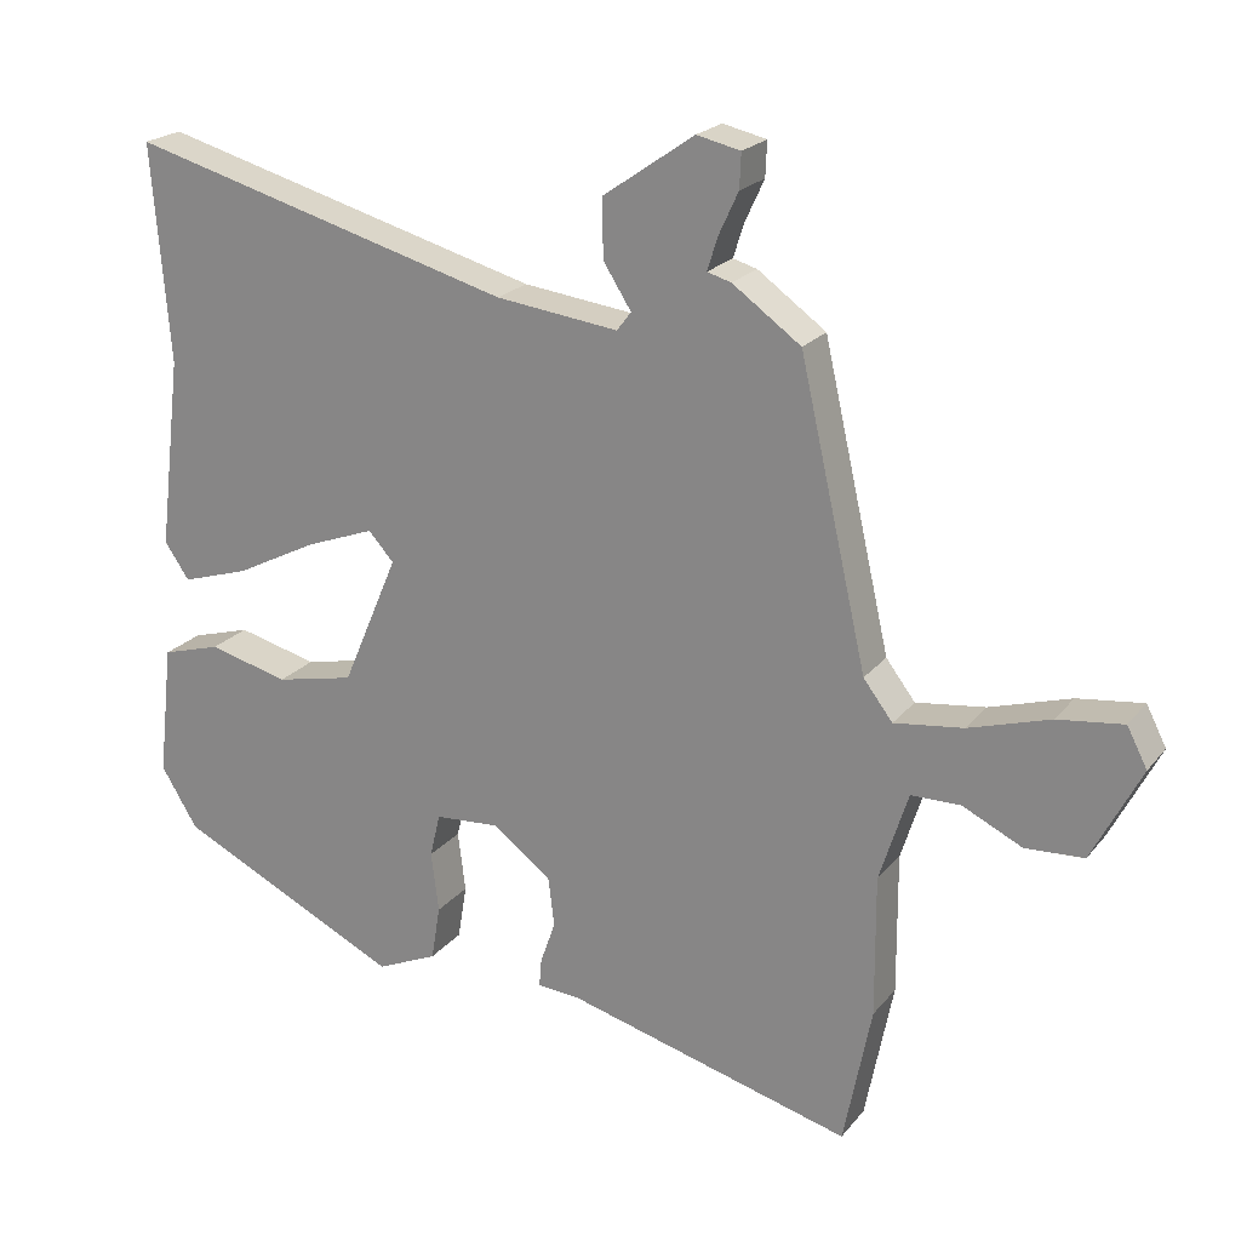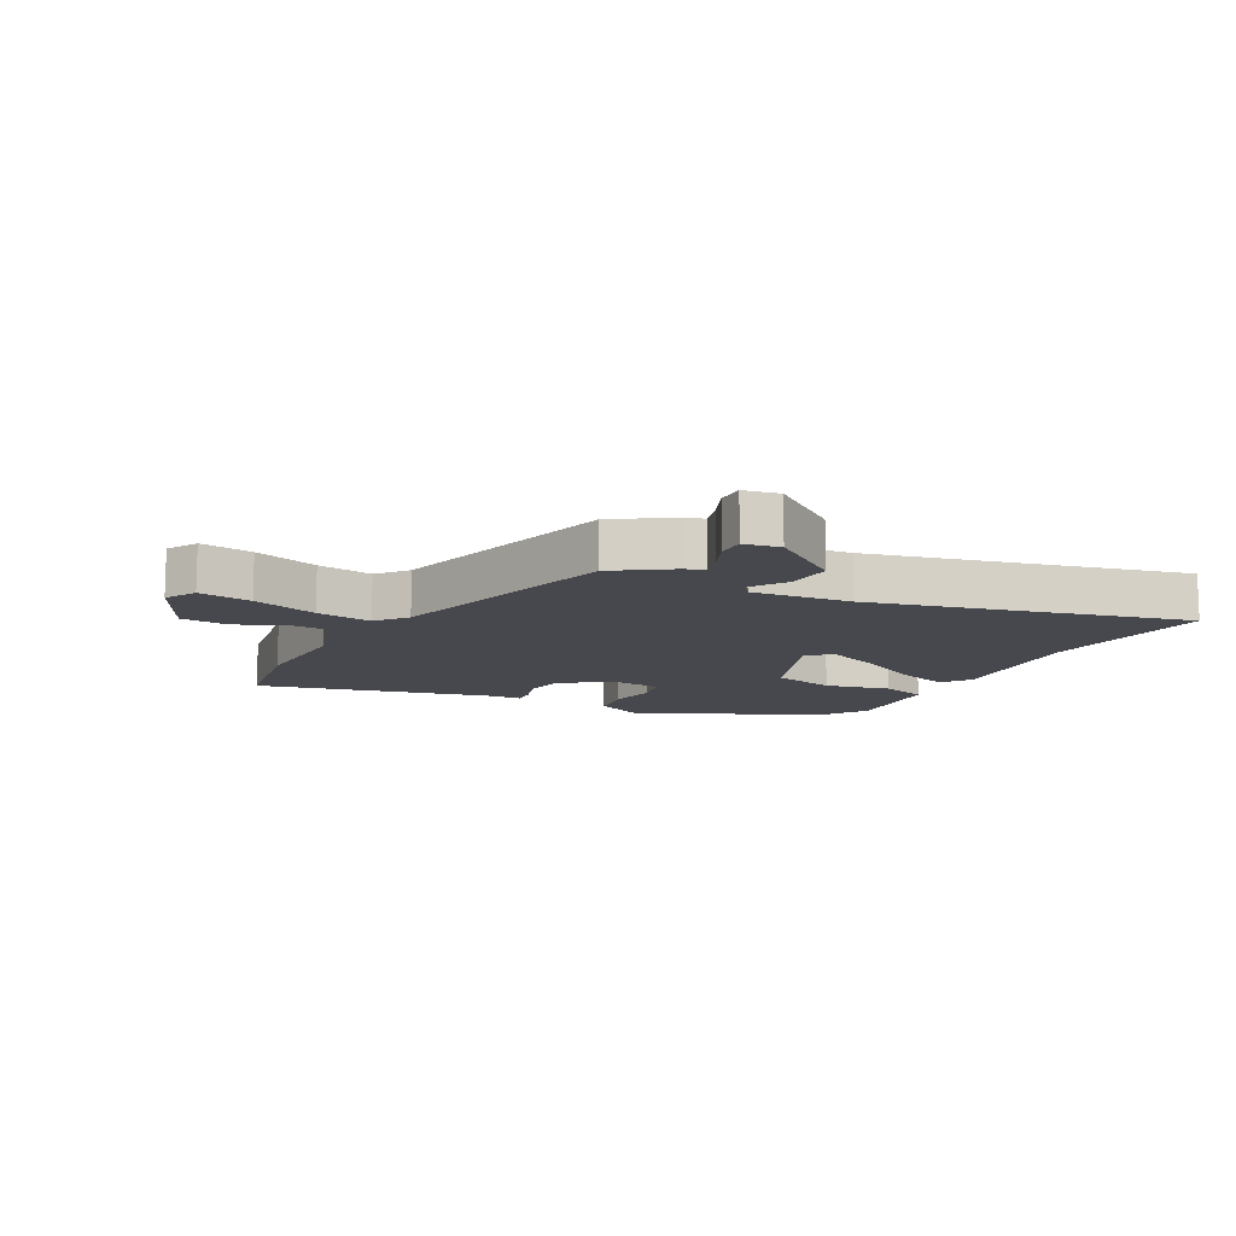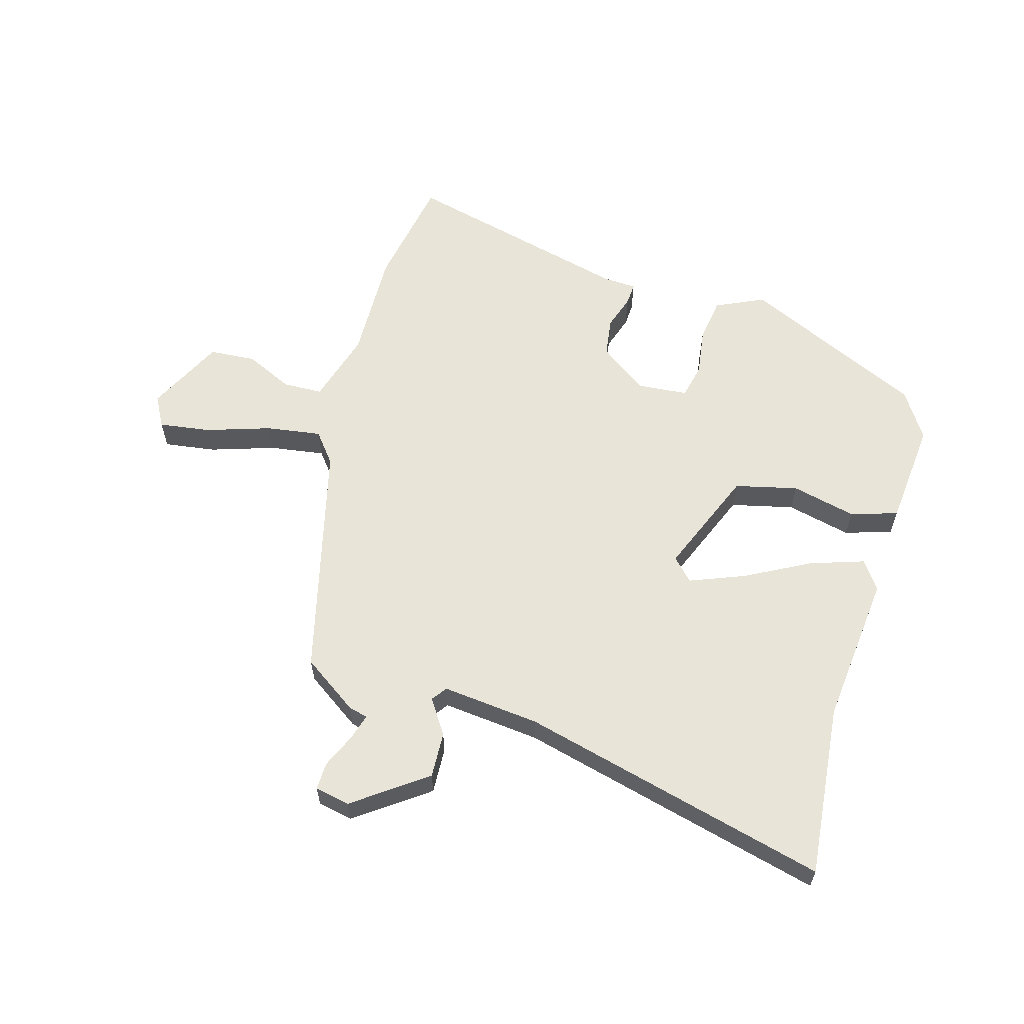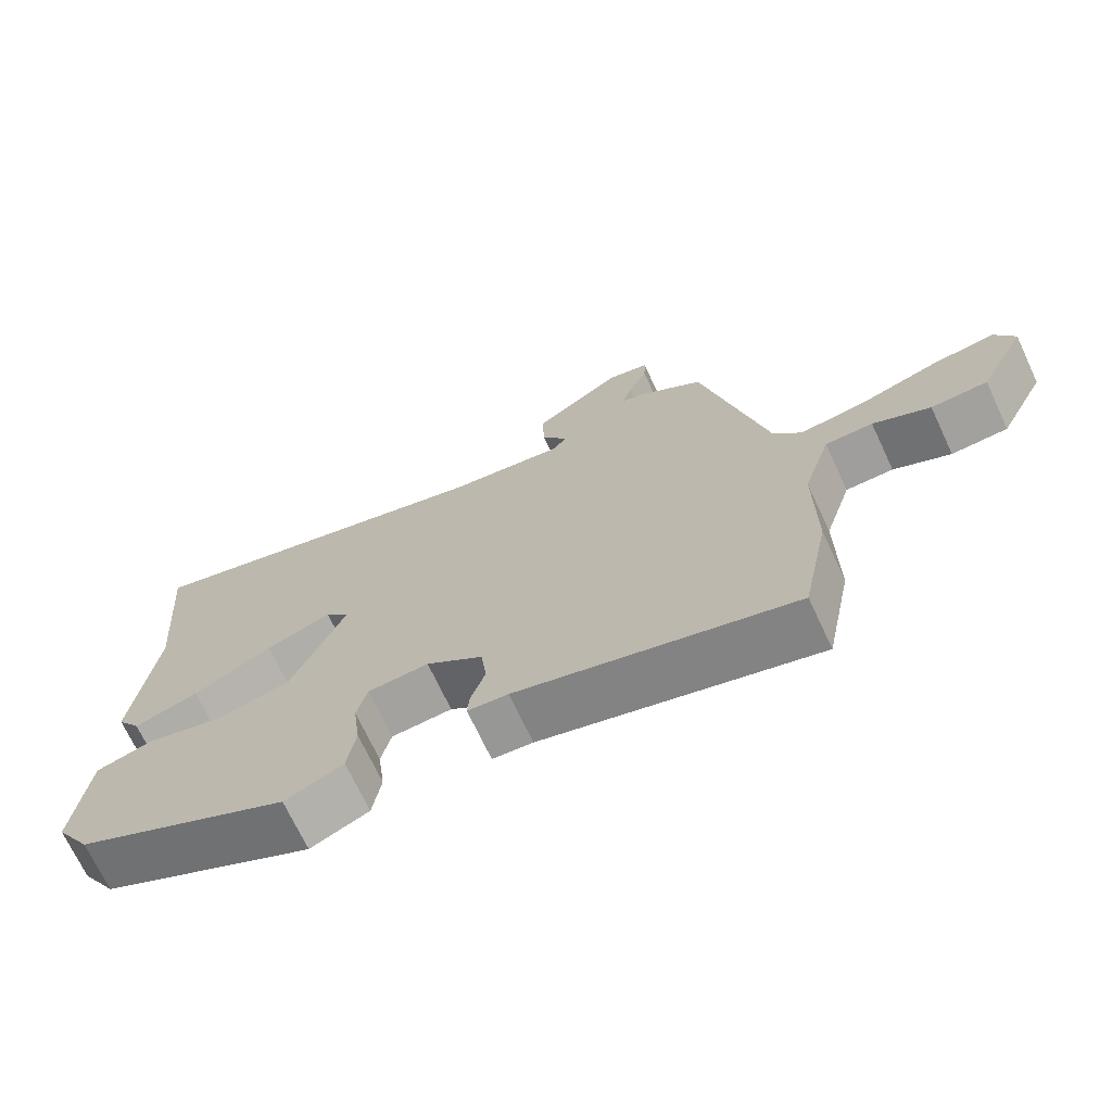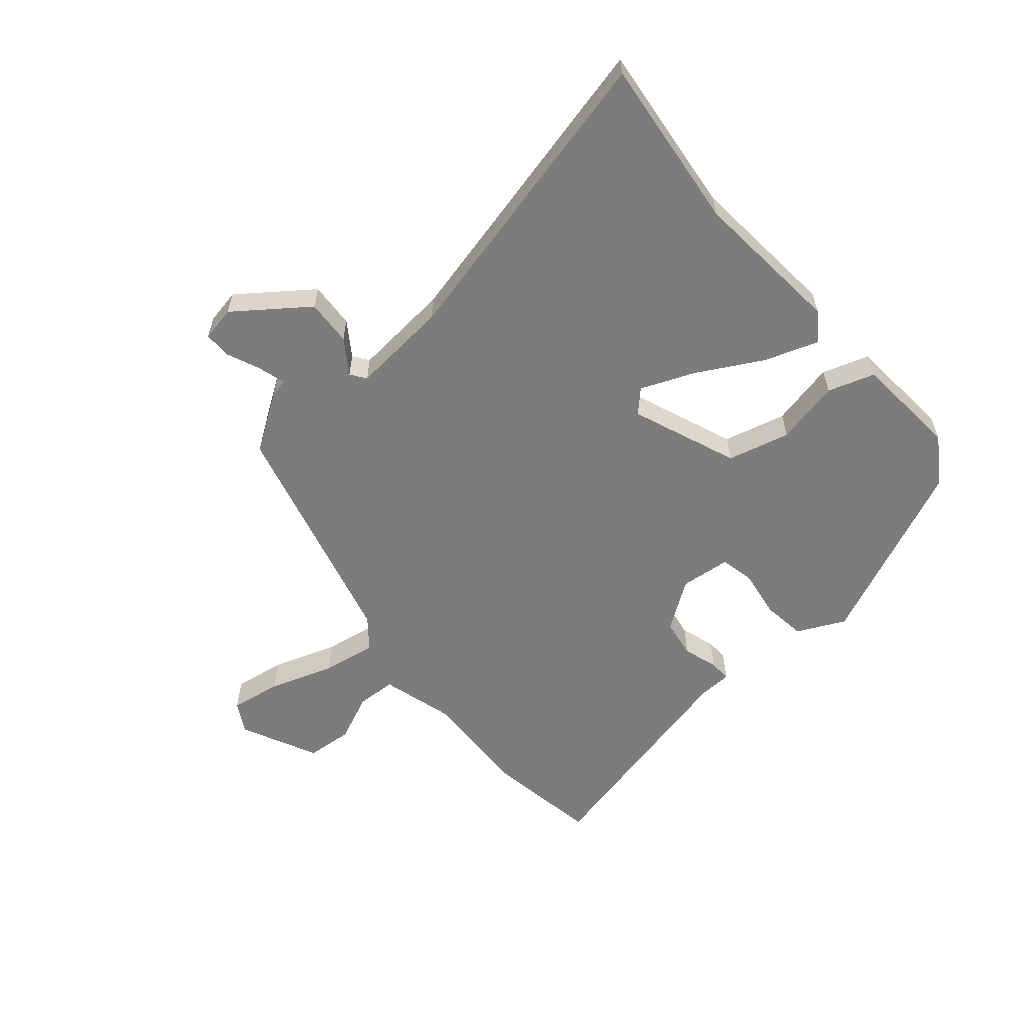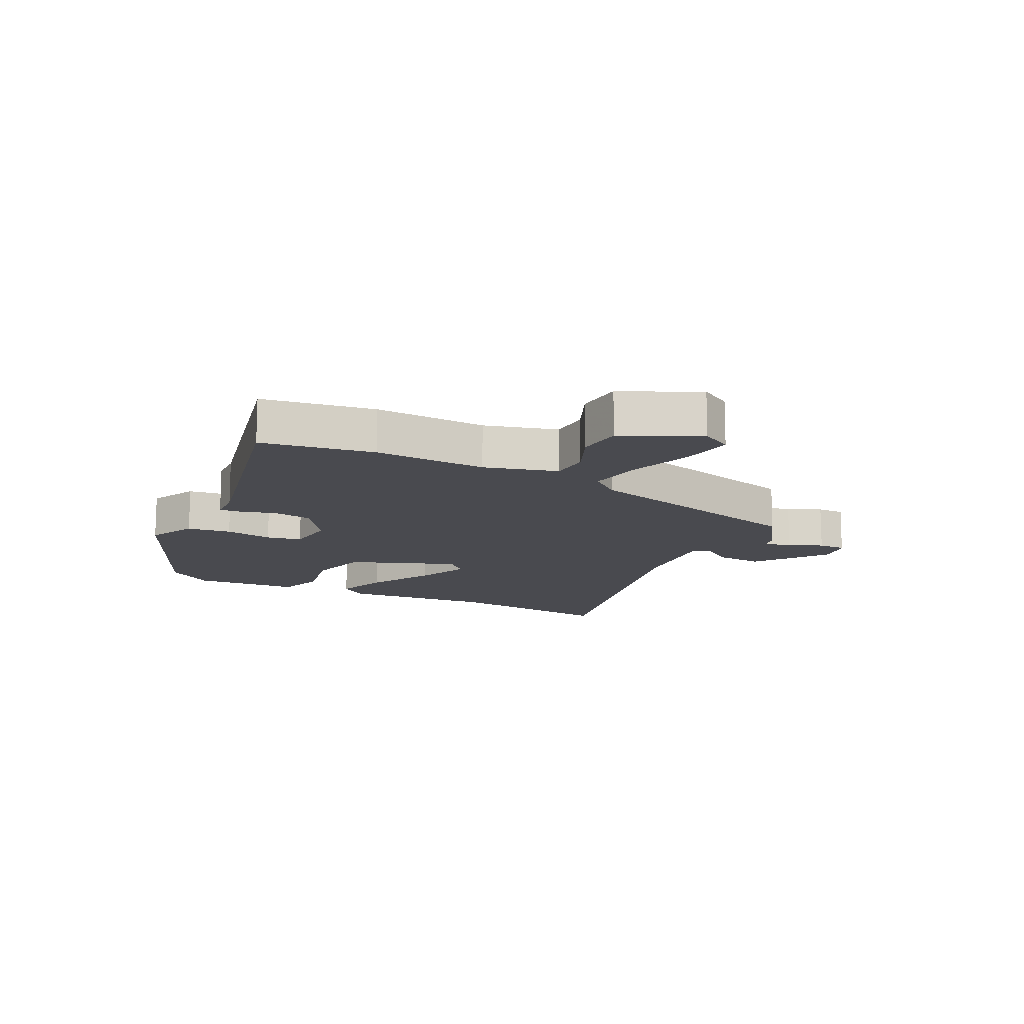
<metadata>
{"format":"obj","ext":"obj","renderer":"f3d","projection":"perspective","resolution":1024,"background":"white","views":[{"elev":21.5,"azim":-152.3,"up":"+Z"},{"elev":-11.8,"azim":-29.5,"up":"+Y"},{"elev":60.6,"azim":15.0,"up":"+Y"},{"elev":-70.4,"azim":-154.9,"up":"+Z"},{"elev":-58.8,"azim":38.7,"up":"+Y"},{"elev":-13.6,"azim":-118.7,"up":"+Y"}]}
</metadata>
<code>
v 0.496 0.07 -0.345
v 0.196 0.07 -0.489
v 0.115 0.07 -0.453
v 0.103 0.07 -0.38
v 0.113 0.07 -0.3
v 0.099 0.07 -0.242
v 0.014 0.07 -0.236
v -0.065 0.07 -0.295
v -0.073 0.07 -0.36
v -0.053 0.07 -0.418
v -0.05 0.07 -0.455
v -0.106 0.07 -0.459
v -0.488 0.07 -0.561
v -0.525 0.07 -0.375
v -0.524 0.07 -0.188
v -0.562 0.07 -0.068
v -0.628 0.07 -0.067
v -0.707 0.07 -0.105
v -0.785 0.07 -0.101
v -0.85 0.07 0.025
v -0.823 0.07 0.077
v -0.736 0.07 0.066
v -0.628 0.07 0.033
v -0.536 0.07 0.021
v -0.497 0.07 0.072
v -0.407 0.07 0.467
v -0.316 0.07 0.532
v -0.284 0.07 0.541
v -0.298 0.07 0.585
v -0.324 0.07 0.641
v -0.326 0.07 0.687
v -0.268 0.07 0.7
v -0.146 0.07 0.615
v -0.148 0.07 0.538
v -0.185 0.07 0.48
v -0.166 0.07 0.455
v -0.003 0.07 0.475
v 0.509 0.07 0.614
v 0.486 0.07 0.325
v 0.517 0.07 0.072
v 0.484 0.07 0.024
v 0.394 0.07 0.052
v 0.284 0.07 0.108
v 0.193 0.07 0.142
v 0.159 0.07 0.105
v 0.234 0.07 -0.07
v 0.339 0.07 -0.093
v 0.446 0.07 -0.066
v 0.525 0.07 -0.089
v 0.545 0.07 -0.265
v 0.496 0 -0.345
v 0.196 0 -0.489
v 0.115 0 -0.453
v 0.103 0 -0.38
v 0.113 0 -0.3
v 0.099 0 -0.242
v 0.014 0 -0.236
v -0.065 0 -0.295
v -0.073 0 -0.36
v -0.053 0 -0.418
v -0.05 0 -0.455
v -0.106 0 -0.459
v -0.488 0 -0.561
v -0.525 0 -0.375
v -0.524 0 -0.188
v -0.562 0 -0.068
v -0.628 0 -0.067
v -0.707 0 -0.105
v -0.785 0 -0.101
v -0.85 0 0.025
v -0.823 0 0.077
v -0.736 0 0.066
v -0.628 0 0.033
v -0.536 0 0.021
v -0.497 0 0.072
v -0.407 0 0.467
v -0.316 0 0.532
v -0.284 0 0.541
v -0.298 0 0.585
v -0.324 0 0.641
v -0.326 0 0.687
v -0.268 0 0.7
v -0.146 0 0.615
v -0.148 0 0.538
v -0.185 0 0.48
v -0.166 0 0.455
v -0.003 0 0.475
v 0.509 0 0.614
v 0.486 0 0.325
v 0.517 0 0.072
v 0.484 0 0.024
v 0.394 0 0.052
v 0.284 0 0.108
v 0.193 0 0.142
v 0.159 0 0.105
v 0.234 0 -0.07
v 0.339 0 -0.093
v 0.446 0 -0.066
v 0.525 0 -0.089
v 0.545 0 -0.265
f 3 4 5
f 2 3 5
f 1 2 5
f 50 1 5
f 49 50 5
f 48 49 5
f 47 48 5
f 46 47 5 6
f 45 46 6 7
f 41 42 43
f 40 41 43
f 39 40 43
f 39 43 44
f 38 39 44
f 37 38 44
f 36 37 44 45
f 33 34 35
f 32 33 35
f 31 32 35
f 30 31 35
f 29 30 35
f 28 29 35 36
f 45 7 8
f 36 45 8
f 28 36 8
f 27 28 8
f 26 27 8
f 25 26 8
f 21 22 23
f 20 21 23
f 19 20 23
f 18 19 23
f 17 18 23
f 16 17 23 24
f 25 8 9
f 24 25 9
f 16 24 9
f 15 16 9
f 15 9 10
f 14 15 10
f 13 14 10
f 12 13 10
f 10 11 12
f 55 54 53
f 55 53 52
f 55 52 51
f 55 51 100
f 55 100 99
f 55 99 98
f 55 98 97
f 56 55 97 96
f 57 56 96 95
f 93 92 91
f 93 91 90
f 93 90 89
f 94 93 89
f 94 89 88
f 94 88 87
f 95 94 87 86
f 85 84 83
f 85 83 82
f 85 82 81
f 85 81 80
f 85 80 79
f 86 85 79 78
f 58 57 95
f 58 95 86
f 58 86 78
f 58 78 77
f 58 77 76
f 58 76 75
f 73 72 71
f 73 71 70
f 73 70 69
f 73 69 68
f 73 68 67
f 74 73 67 66
f 59 58 75
f 59 75 74
f 59 74 66
f 59 66 65
f 60 59 65
f 60 65 64
f 60 64 63
f 60 63 62
f 62 61 60
f 1 51 52 2
f 2 52 53 3
f 3 53 54 4
f 4 54 55 5
f 5 55 56 6
f 6 56 57 7
f 7 57 58 8
f 8 58 59 9
f 9 59 60 10
f 10 60 61 11
f 11 61 62 12
f 12 62 63 13
f 13 63 64 14
f 14 64 65 15
f 15 65 66 16
f 16 66 67 17
f 17 67 68 18
f 18 68 69 19
f 19 69 70 20
f 20 70 71 21
f 21 71 72 22
f 22 72 73 23
f 23 73 74 24
f 24 74 75 25
f 25 75 76 26
f 26 76 77 27
f 27 77 78 28
f 28 78 79 29
f 29 79 80 30
f 30 80 81 31
f 31 81 82 32
f 32 82 83 33
f 33 83 84 34
f 34 84 85 35
f 35 85 86 36
f 36 86 87 37
f 37 87 88 38
f 38 88 89 39
f 39 89 90 40
f 40 90 91 41
f 41 91 92 42
f 42 92 93 43
f 43 93 94 44
f 44 94 95 45
f 45 95 96 46
f 46 96 97 47
f 47 97 98 48
f 48 98 99 49
f 49 99 100 50
f 50 100 51 1

</code>
